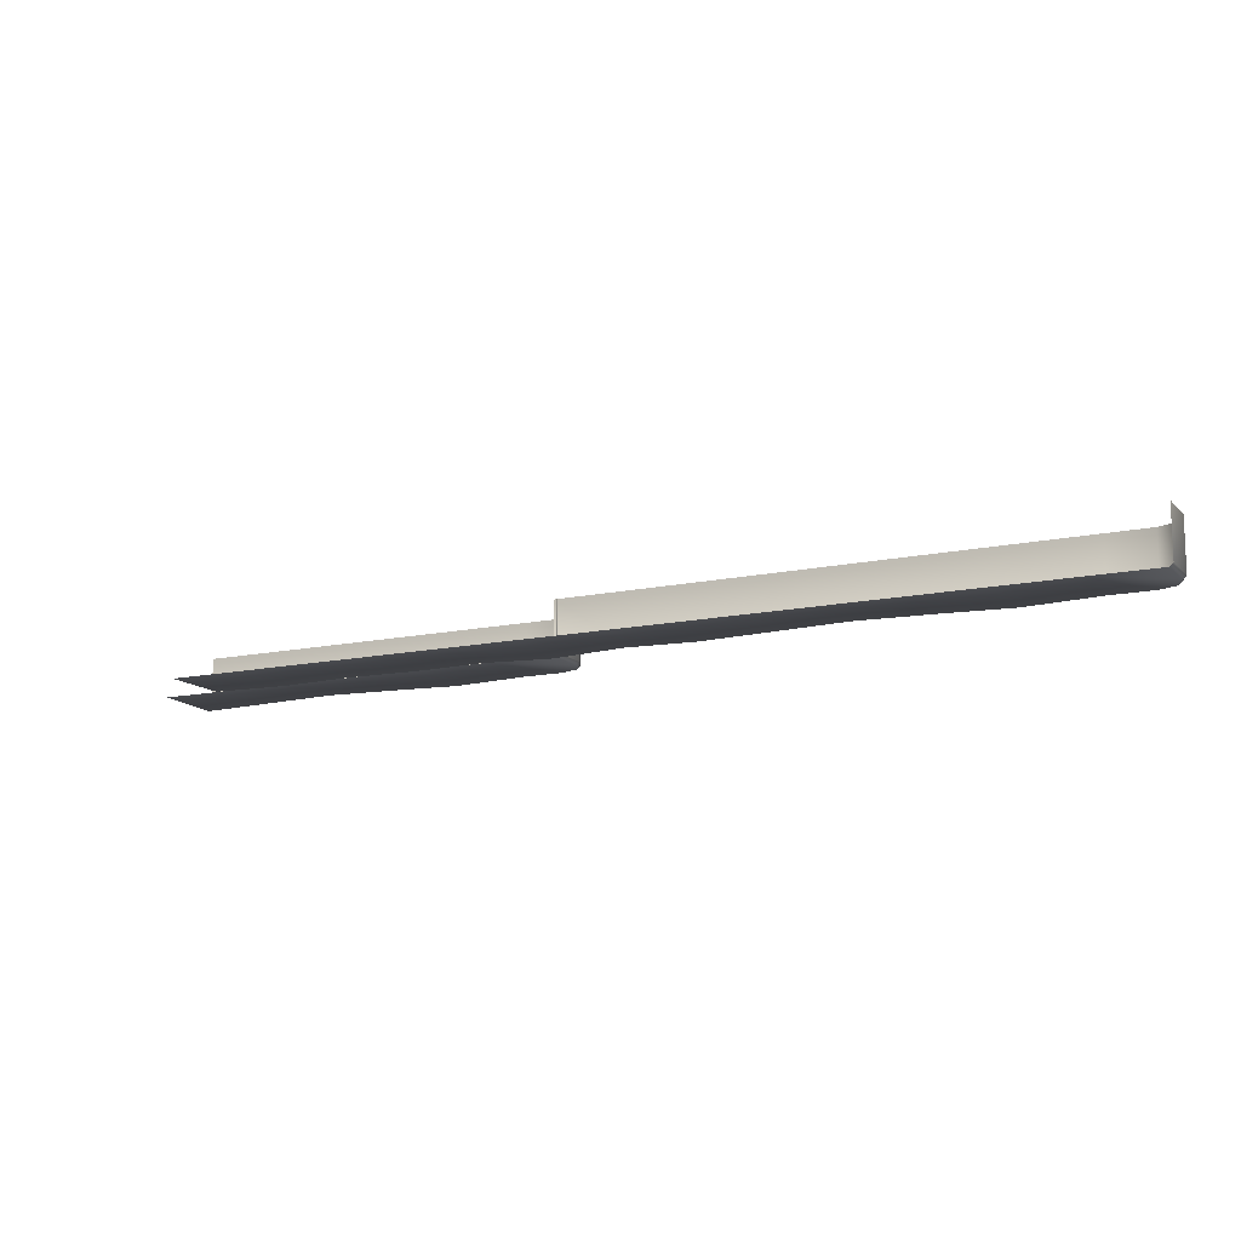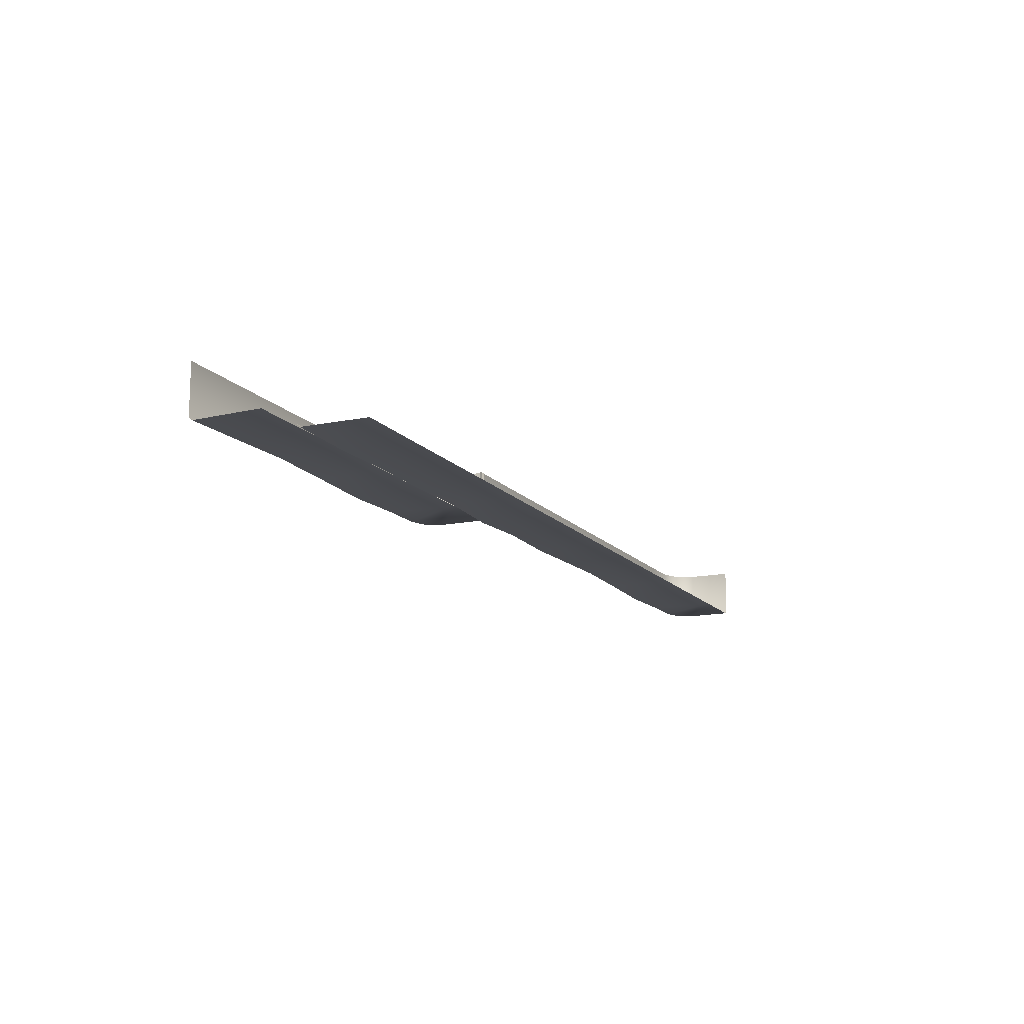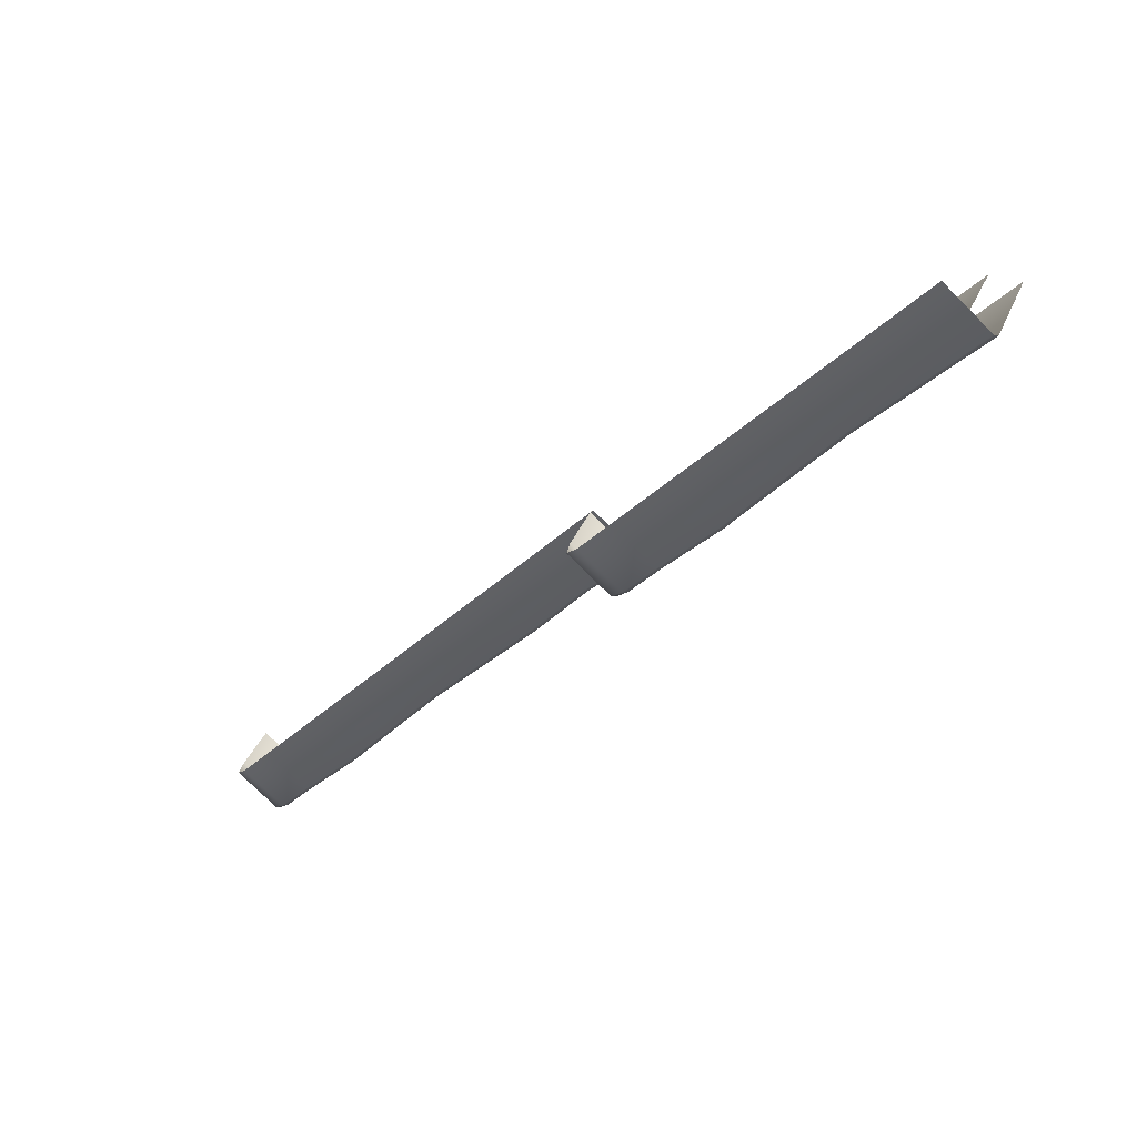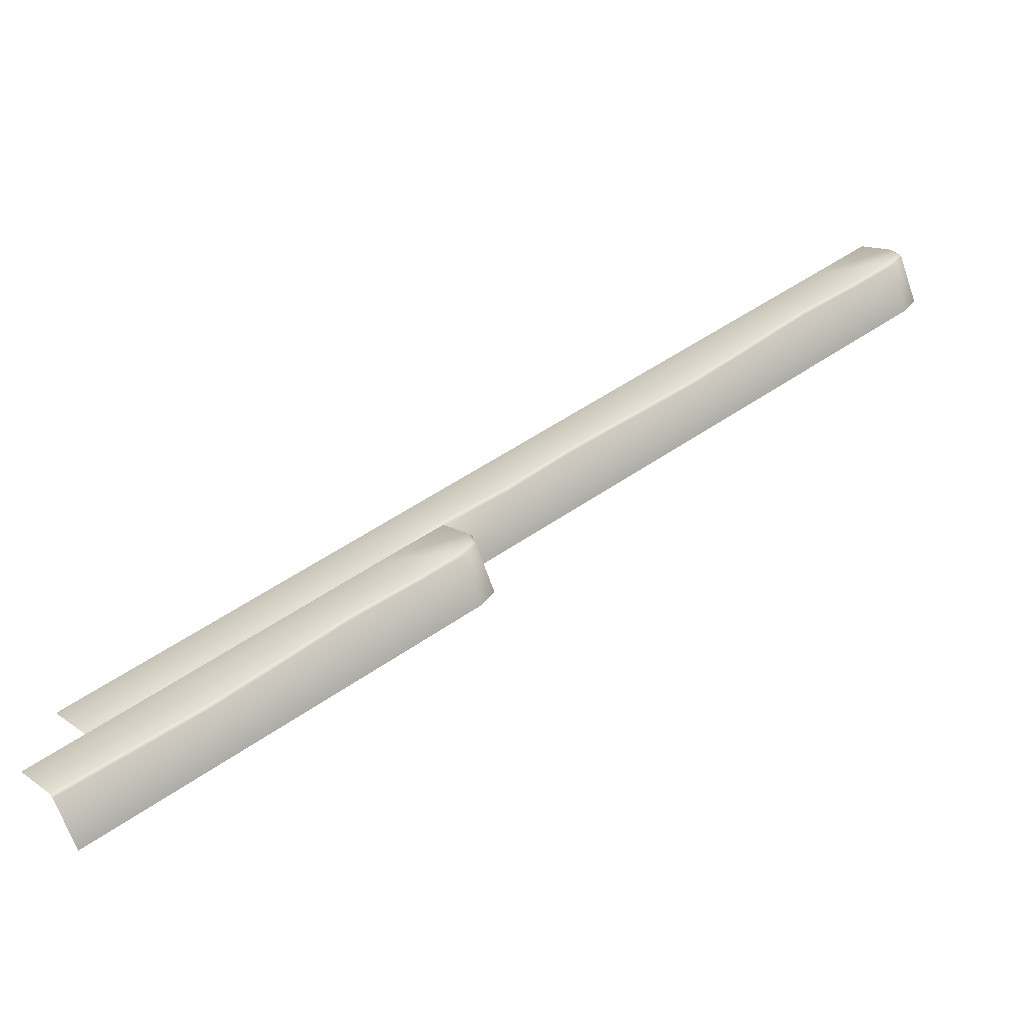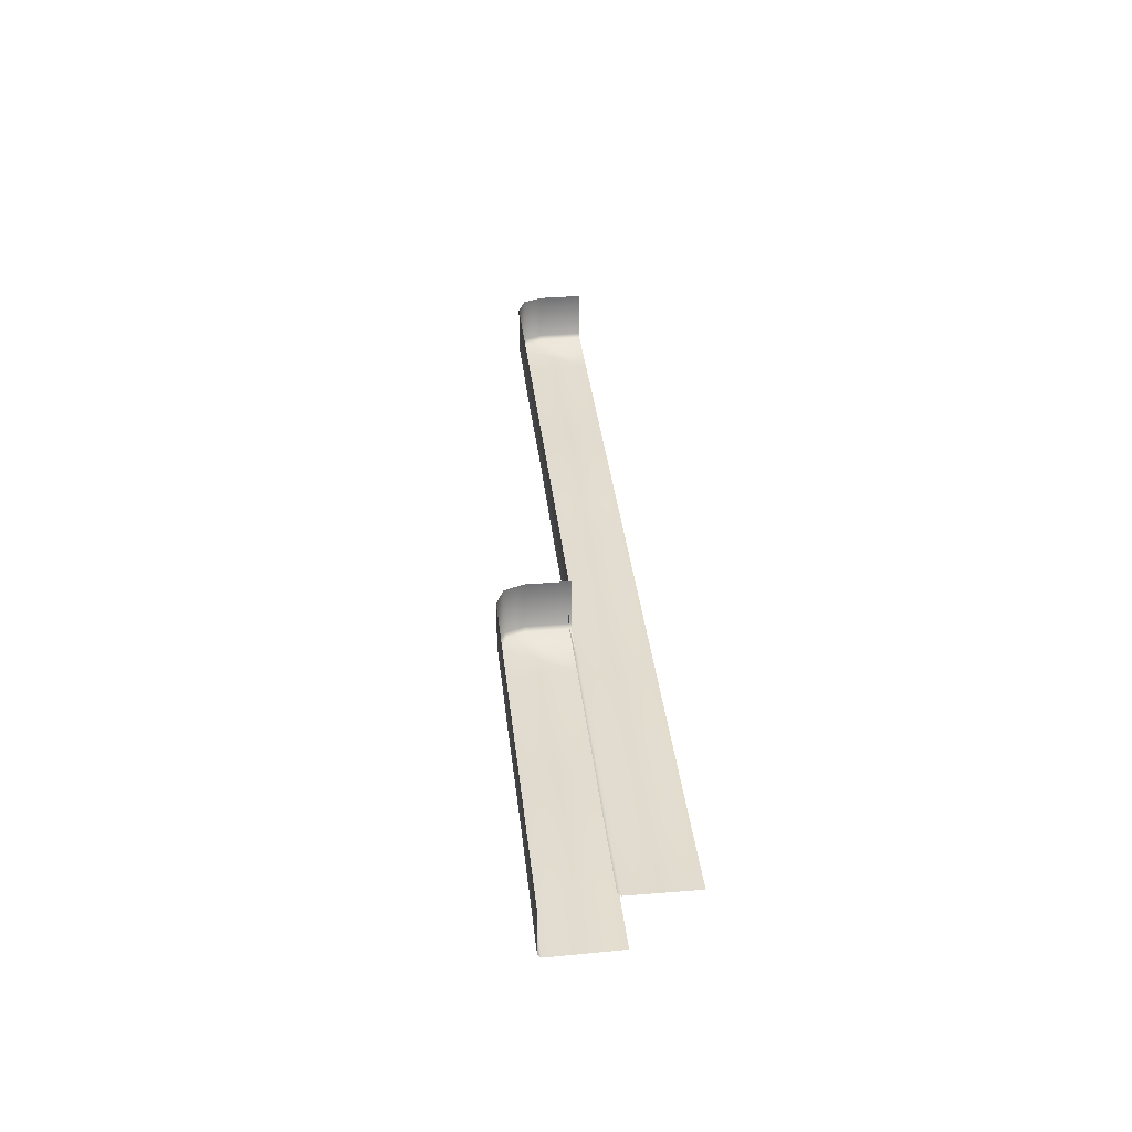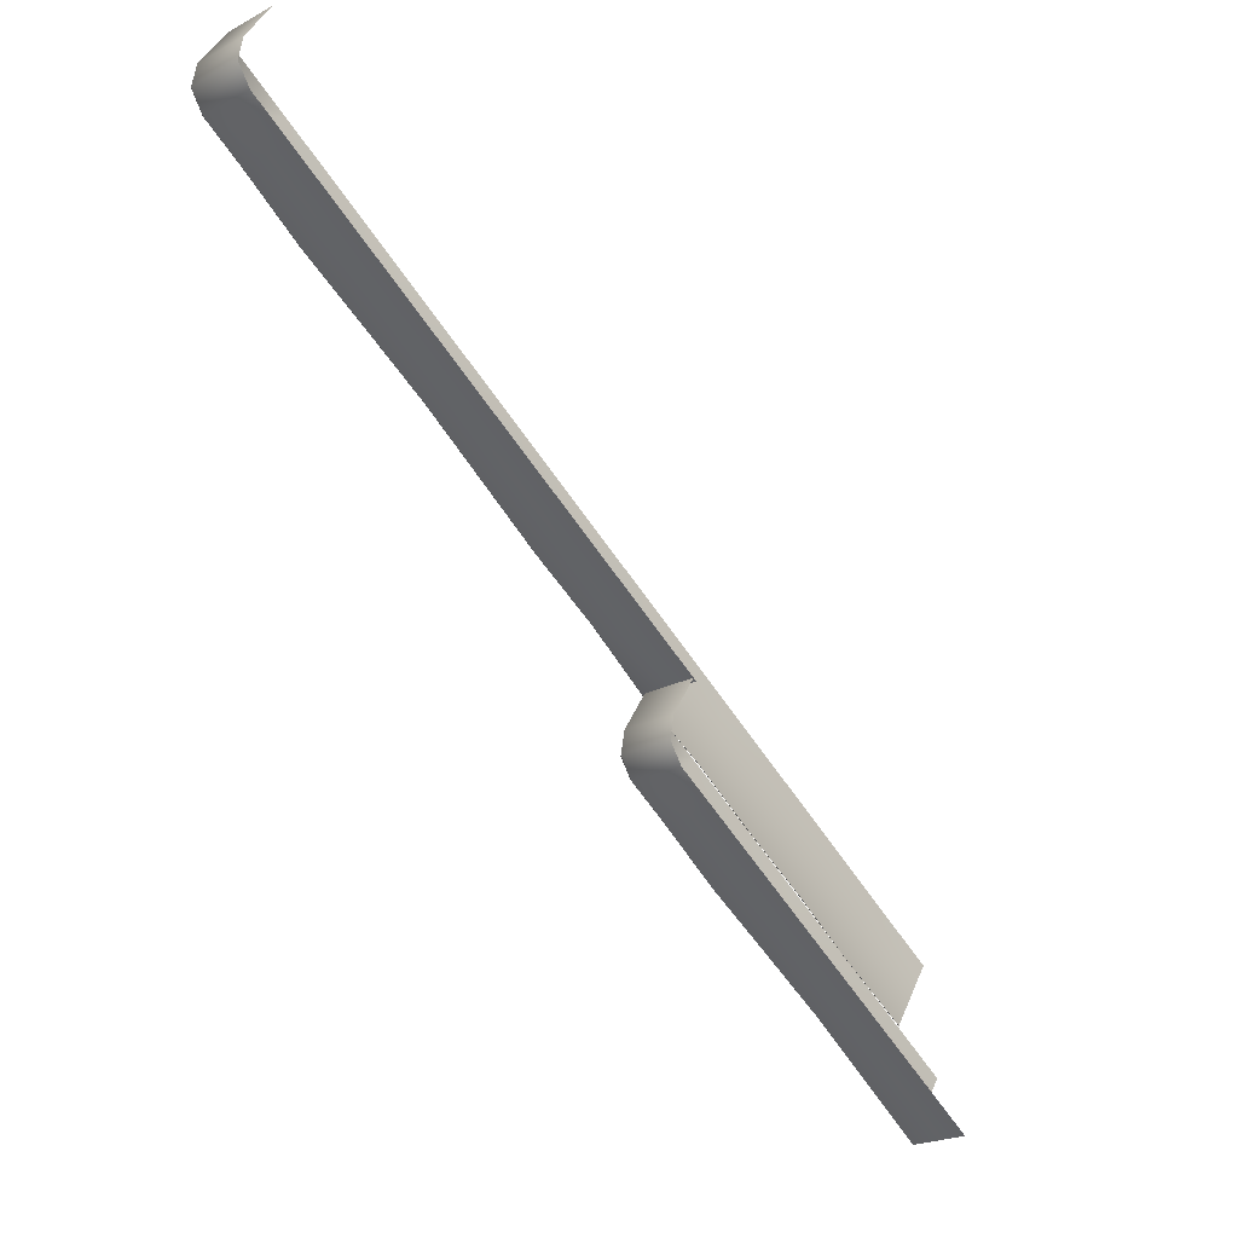
<metadata>
{"format":"obj","ext":"obj","renderer":"f3d","projection":"perspective","resolution":1024,"background":"white","views":[{"elev":-13.2,"azim":173.4,"up":"+Z"},{"elev":-14.4,"azim":81.9,"up":"+Z"},{"elev":-75.1,"azim":45.0,"up":"+Y"},{"elev":-66.5,"azim":-160.9,"up":"+Y"},{"elev":34.7,"azim":50.9,"up":"+Z"},{"elev":-22.6,"azim":-47.7,"up":"+Y"}]}
</metadata>
<code>
o _1WALL_tires01_03__1__Scene.379
v 172.3 323.8 -3.547
v 172.3 323.8 -2.505
v 171.8 323 -2.505
v 171.8 323 -3.547
v 171.9 322.9 -3.621
v 172.4 323.7 -3.621
v 171.8 322.5 -3.621
v 171.7 322.5 -3.547
v 171.7 322.5 -2.505
v 172 322.1 -3.547
v 172 322.1 -2.505
v 172.1 322.2 -3.621
v 172.8 321.6 -2.505
v 172.8 321.6 -3.547
v 172.8 321.7 -3.621
v 174.1 320.9 -3.666
v 174 320.8 -2.505
v 174 320.8 -3.593
v 175.4 320 -3.621
v 175.3 320 -3.547
v 176.6 319.1 -3.512
v 175.3 320 -2.505
v 176.6 319.2 -3.586
v 176.6 319.1 -2.505
v 177.9 318.3 -2.505
v 177.9 318.4 -3.621
v 177.9 318.3 -3.547
v 179.2 317.5 -2.505
v 179.2 317.5 -3.582
v 180.4 316.6 -3.547
v 179.2 317.5 -3.655
v 180.4 316.6 -2.505
v 180.5 316.7 -3.621
v 181.7 315.8 -2.505
v 181.8 315.9 -3.682
v 181.7 315.8 -3.608
v 183 315 -3.621
v 183 315 -3.547
v 184.3 314.2 -3.642
v 184.3 314.1 -3.569
v 185.6 313.3 -3.547
v 185.6 313.4 -3.621
v 186.9 312.5 -3.652
v 186.8 312.5 -3.579
v 188.2 311.6 -3.547
v 188.3 311.6 -3.621
v 187.3 310.5 -3.621
v 188.5 309.7 -3.655
v 189.3 310.9 -3.621
v 188.1 311.7 -3.621
v 186 311.3 -3.586
v 186.8 312.6 -3.621
v 184.7 312.2 -3.621
v 185.5 313.4 -3.621
v 183.4 313 -3.666
v 184.2 314.2 -3.621
v 182.1 313.8 -3.621
v 182.9 315.1 -3.621
v 181.4 314.3 -3.621
v 181.2 315.1 -3.621
v 181.7 315.9 -3.621
v 181.2 314.7 -3.621
v 189.1 312.9 -3.621
v 187.7 313.8 -3.621
v 186.4 314.6 -3.621
v 185.1 315.4 -3.621
v 183.8 316.3 -3.621
v 182.6 317.1 -3.621
v 181.3 317.9 -3.621
v 180 318.8 -3.621
v 178.7 319.6 -3.621
v 177.4 320.4 -3.621
v 176.2 321.3 -3.621
v 174.9 322.1 -3.621
v 173.6 322.9 -3.621
v 181.7 315.9 -3.547
v 181.7 315.9 -2.505
v 181.2 315.1 -2.505
v 181.2 315.1 -3.547
v 181.1 314.6 -3.547
v 181.1 314.6 -2.505
v 181.3 314.3 -3.547
v 181.3 314.3 -2.505
v 182.1 313.8 -2.505
v 182.1 313.8 -3.547
v 183.4 312.9 -2.505
v 183.4 312.9 -3.593
v 184.7 312.1 -3.547
v 185.9 311.3 -3.512
v 184.7 312.1 -2.505
v 185.9 311.3 -2.505
v 187.2 310.4 -2.505
v 187.2 310.4 -3.547
v 188.5 309.6 -2.505
v 188.5 309.6 -3.582
f 1 3 2
f 4 3 1
f 1 5 4
f 5 1 6
f 7 4 5
f 3 4 8
f 4 7 8
f 8 9 3
f 10 8 7
f 9 8 10
f 10 11 9
f 10 7 12
f 10 13 11
f 14 10 12
f 14 13 10
f 14 12 15
f 16 14 15
f 14 17 13
f 14 16 18
f 18 17 14
f 19 18 16
f 20 17 18
f 18 19 20
f 19 21 20
f 17 20 22
f 21 22 20
f 19 23 21
f 22 21 24
f 21 25 24
f 26 21 23
f 27 25 21
f 21 26 27
f 27 28 25
f 26 29 27
f 29 28 27
f 30 28 29
f 29 26 31
f 31 30 29
f 28 30 32
f 31 33 30
f 30 34 32
f 35 30 33
f 36 34 30
f 30 35 36
f 37 36 35
f 36 37 38
f 39 38 37
f 38 39 40
f 39 41 40
f 39 42 41
f 43 41 42
f 41 43 44
f 43 45 44
f 43 46 45
f 47 49 48
f 49 47 50
f 51 50 47
f 50 51 52
f 53 52 51
f 52 53 54
f 55 54 53
f 54 55 56
f 57 56 55
f 56 57 58
f 59 58 57
f 60 58 59
f 58 60 61
f 60 59 62
f 43 63 46
f 63 43 64
f 42 64 43
f 64 42 65
f 39 65 42
f 65 39 66
f 37 66 39
f 66 37 67
f 35 67 37
f 67 35 68
f 33 68 35
f 68 33 69
f 31 69 33
f 69 31 70
f 26 70 31
f 70 26 71
f 23 71 26
f 71 23 72
f 19 72 23
f 72 19 73
f 16 73 19
f 73 16 74
f 15 74 16
f 74 15 75
f 12 75 15
f 5 75 12
f 75 5 6
f 5 12 7
f 76 78 77
f 79 78 76
f 76 60 79
f 60 76 61
f 62 79 60
f 78 79 80
f 79 62 80
f 80 81 78
f 82 80 62
f 81 80 82
f 82 83 81
f 82 62 59
f 82 84 83
f 85 82 59
f 85 84 82
f 85 59 57
f 55 85 57
f 85 86 84
f 85 55 87
f 87 86 85
f 53 87 55
f 88 86 87
f 87 53 88
f 53 89 88
f 86 88 90
f 89 90 88
f 53 51 89
f 90 89 91
f 47 89 51
f 89 92 91
f 89 47 93
f 93 92 89
f 48 93 47
f 93 94 92
f 93 48 95
f 95 94 93

</code>
